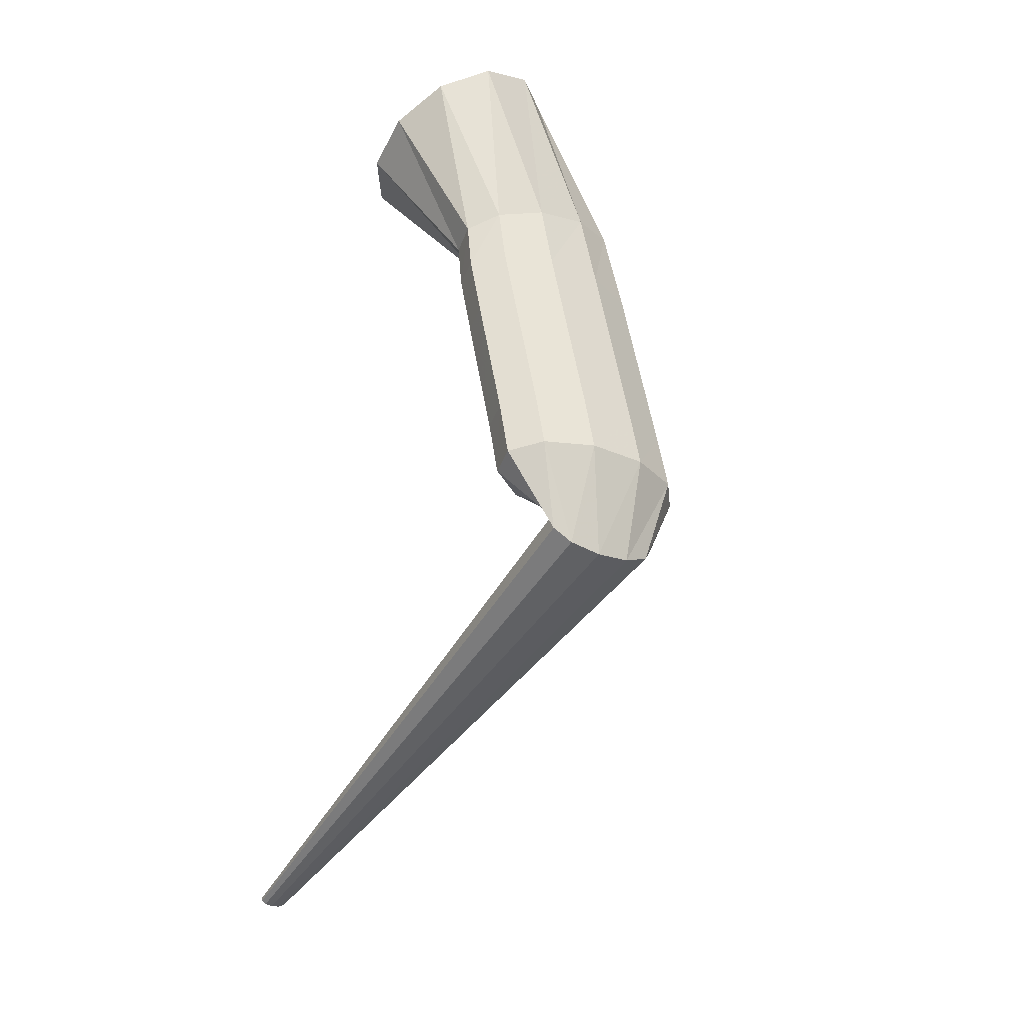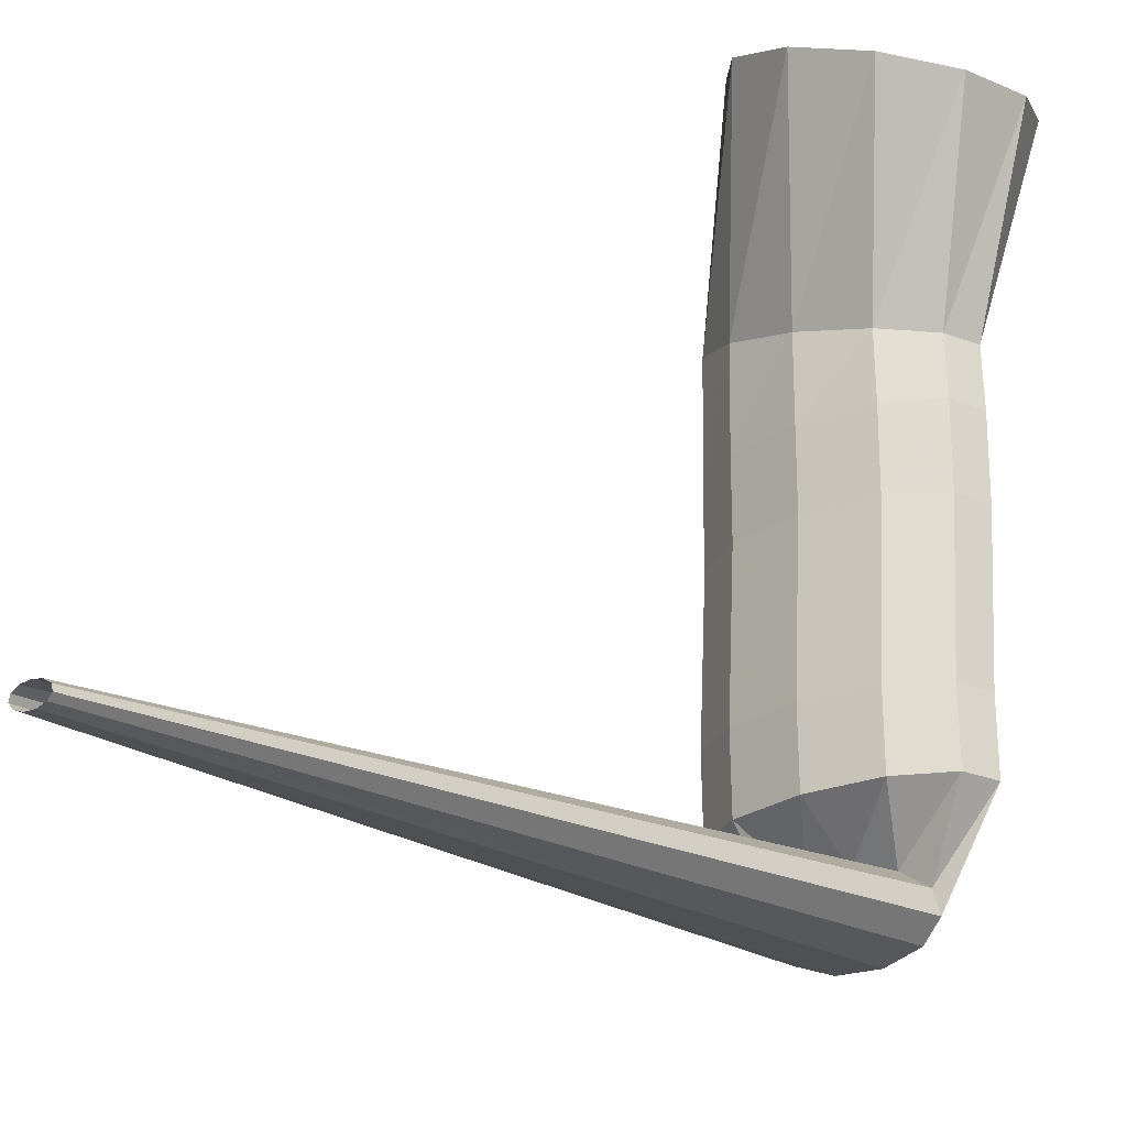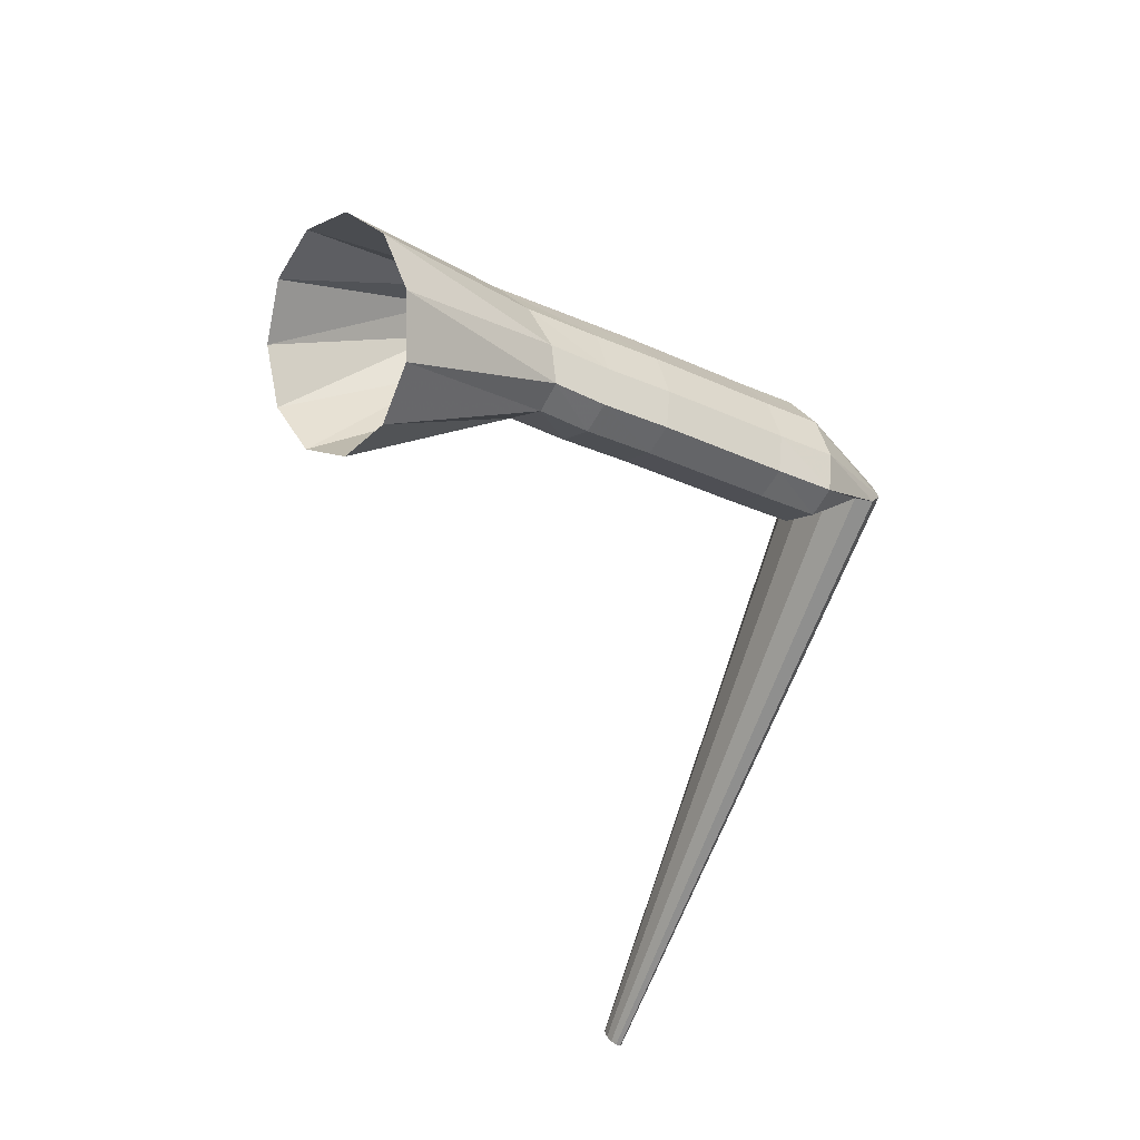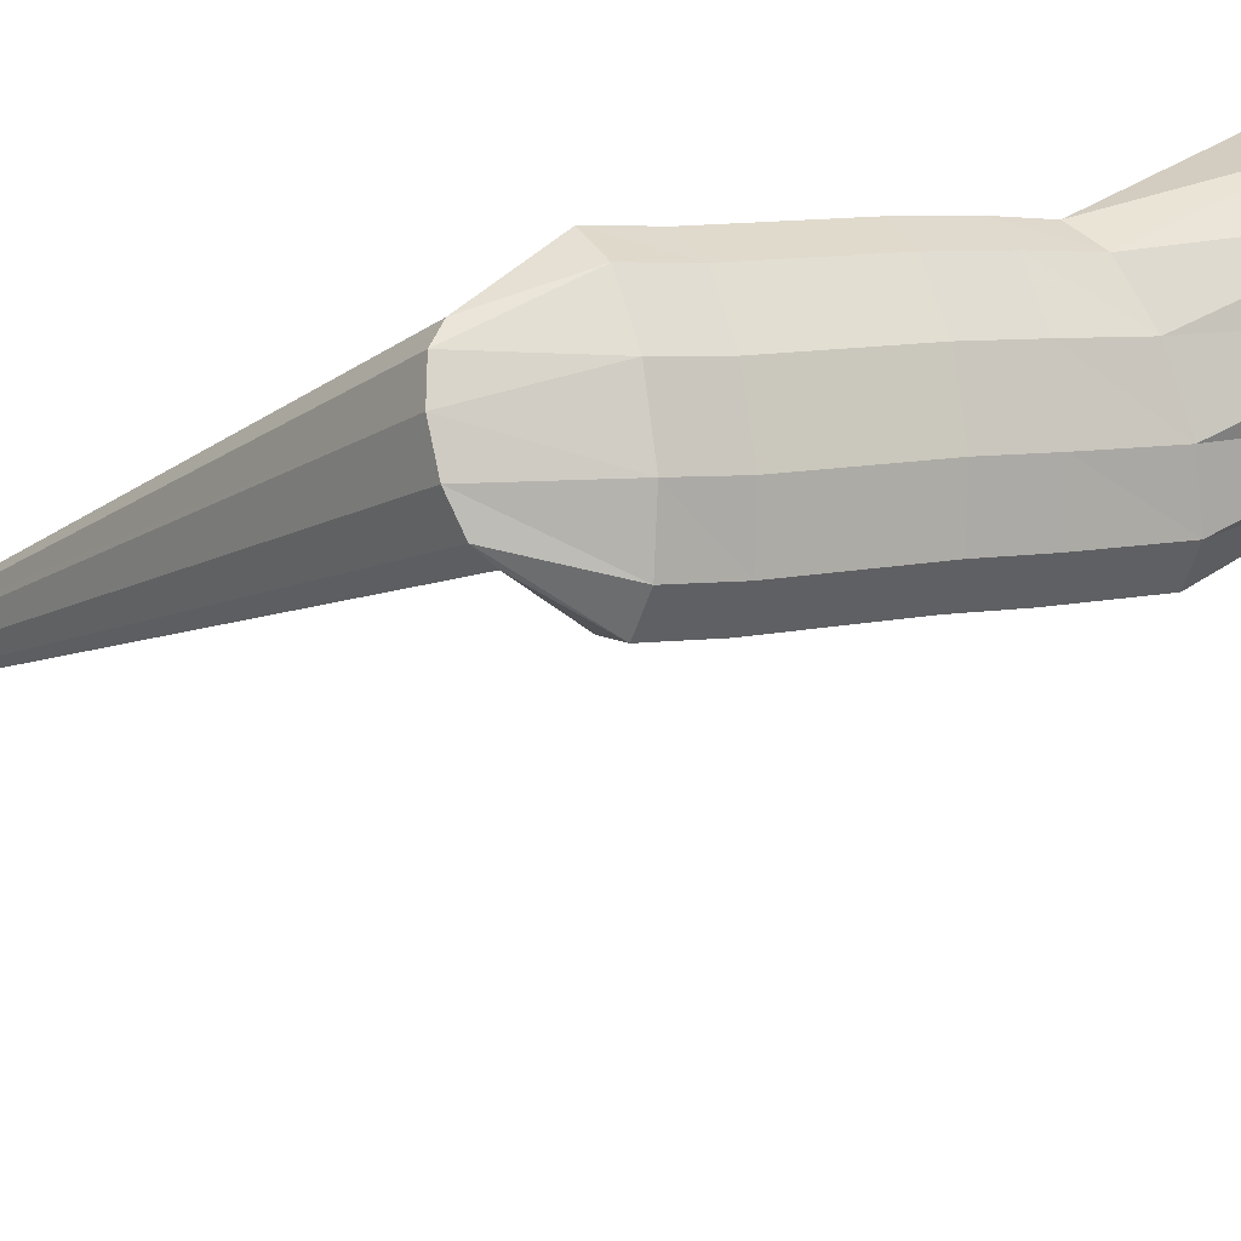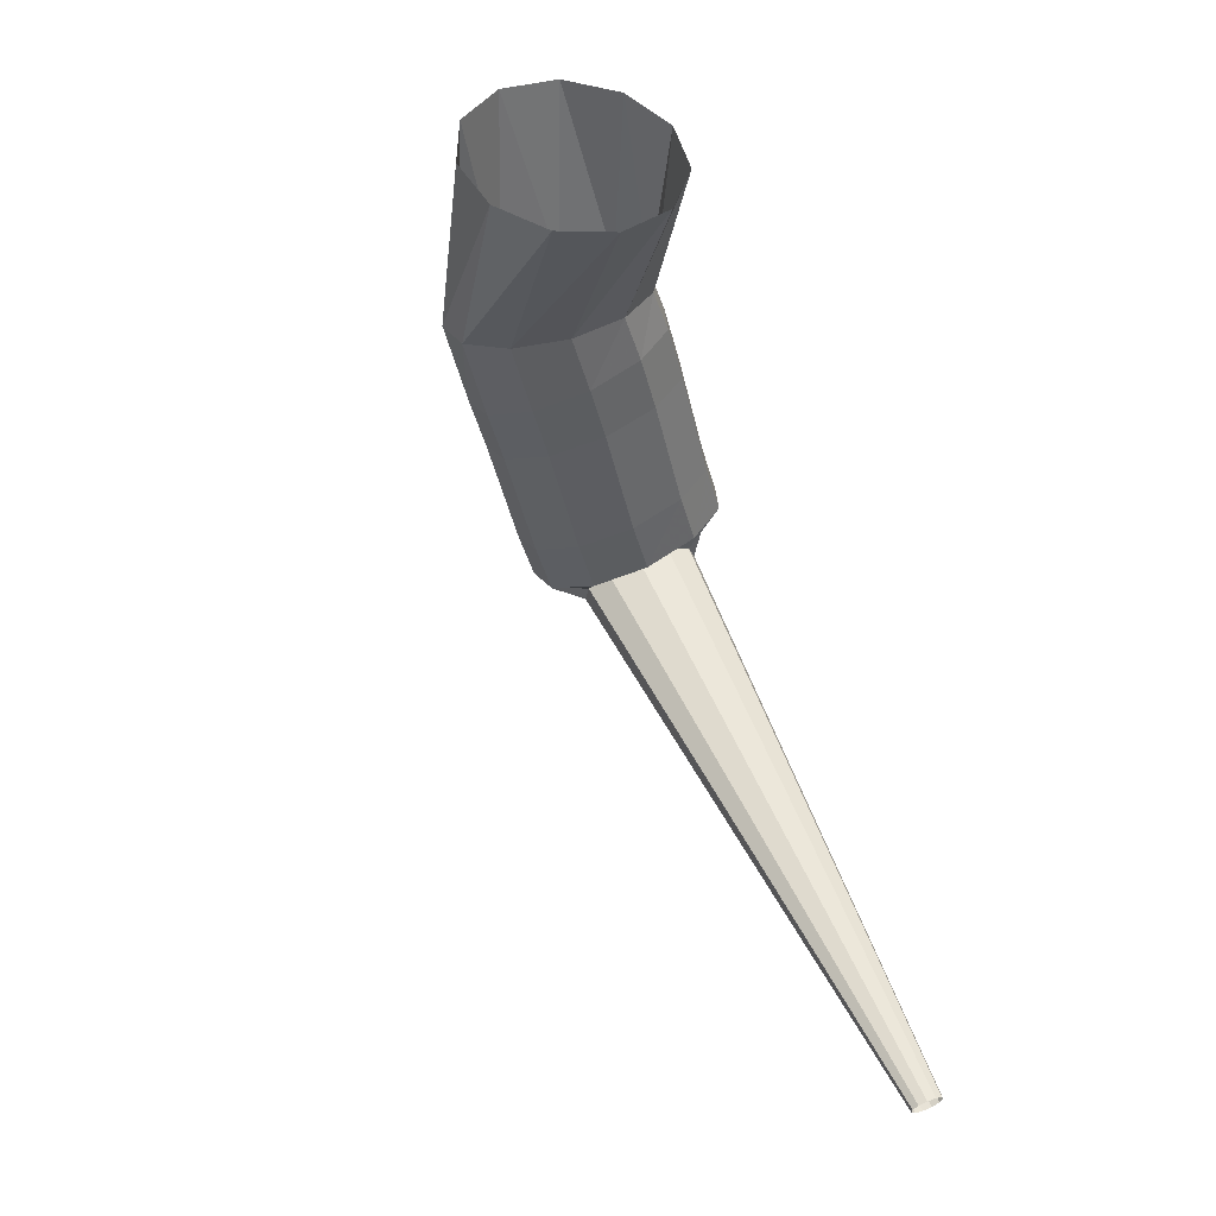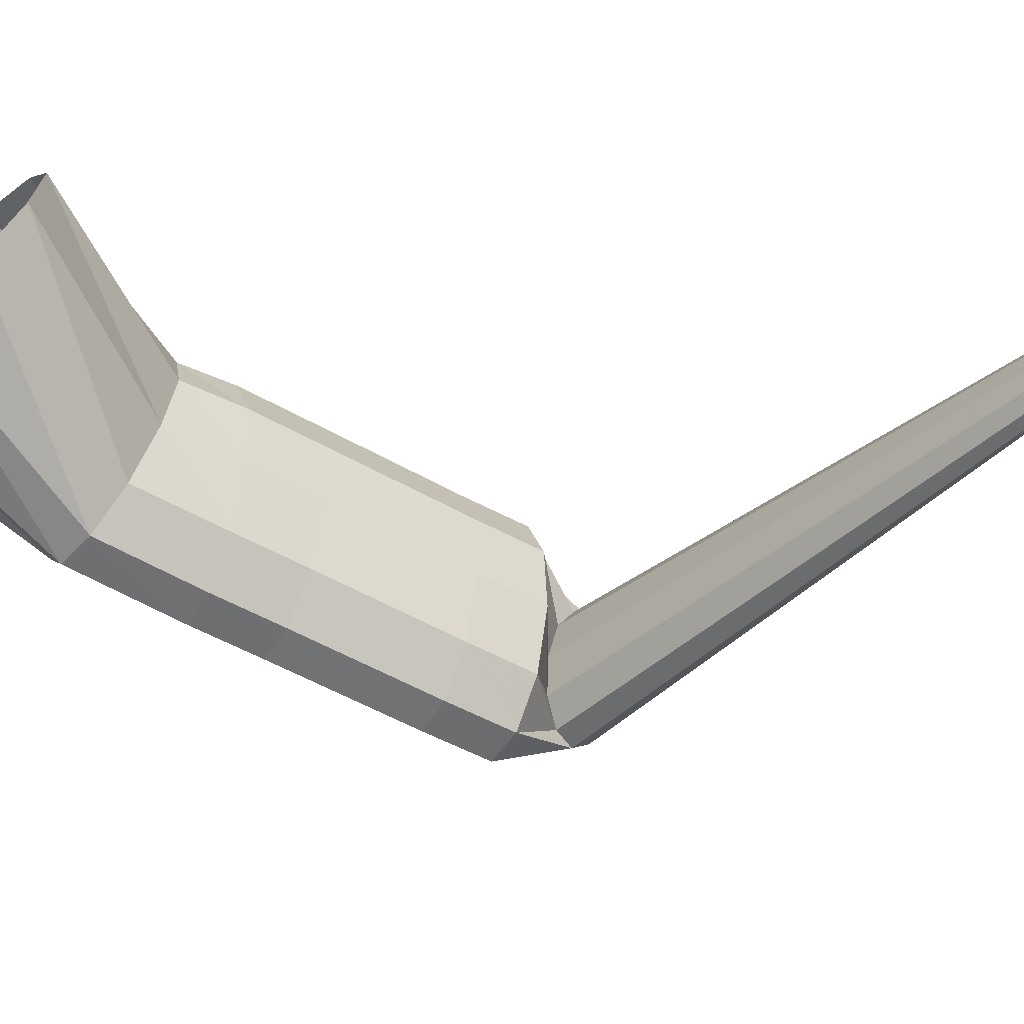
<metadata>
{"format":"obj","ext":"obj","renderer":"f3d","projection":"perspective","resolution":1024,"background":"white","views":[{"elev":21.6,"azim":-64.8,"up":"+Z"},{"elev":34.7,"azim":-126.5,"up":"+Y"},{"elev":51.5,"azim":-148.2,"up":"+Z"},{"elev":-62.0,"azim":-49.6,"up":"+Y"},{"elev":-8.7,"azim":141.2,"up":"+Z"},{"elev":16.3,"azim":124.7,"up":"+Y"}]}
</metadata>
<code>
g tube1
v 116.8 135.7 150.5
v 116.5 135.9 150.6
v 116.2 135.9 150.6
v 116 135.8 150.5
v 116 135.6 150.4
v 116.2 135.4 150.2
v 116.5 135.1 150
v 116.9 135 150
v 117.1 135.1 150
v 117.2 135.2 150.1
v 117.1 135.5 150.3
v 116.8 135.7 150.5
v 117.3 117.3 176
v 115.9 117.9 176.6
v 114.6 118 176.7
v 113.9 117.6 176.5
v 114 116.7 175.9
v 114.8 115.7 175.2
v 116.1 114.9 174.6
v 117.5 114.5 174.2
v 118.5 114.6 174.2
v 118.9 115.3 174.6
v 118.4 116.3 175.3
v 117.3 117.3 176
v 118.7 119.6 175.1
v 116.7 120.8 176.6
v 115.3 121.1 178.2
v 115 120.4 179.5
v 115.8 118.9 179.9
v 117.4 117.1 179.4
v 119.4 115.6 178.2
v 121.2 114.8 176.6
v 122.1 115 175.1
v 121.8 116.2 174.2
v 120.6 117.9 174.3
v 118.7 119.6 175.1
v 120.7 121 176.6
v 118.7 122.2 178.1
v 117.3 122.5 179.7
v 116.9 121.7 180.8
v 117.7 120.2 181.3
v 119.3 118.4 180.8
v 121.4 116.9 179.6
v 123.1 116.2 178
v 124.1 116.4 176.5
v 123.9 117.6 175.7
v 122.6 119.3 175.7
v 120.7 121 176.6
v 124.8 124.1 179.9
v 122.8 125.2 181.4
v 121.4 125.5 183
v 121 124.7 184.1
v 121.8 123.2 184.6
v 123.4 121.5 184.1
v 125.5 120 182.9
v 127.3 119.2 181.3
v 128.2 119.5 179.9
v 128 120.6 179
v 126.7 122.3 179
v 124.8 124.1 179.9
v 126.9 125.6 181.5
v 124.9 126.8 183
v 123.6 127 184.6
v 123.2 126.3 185.7
v 123.9 124.8 186.2
v 125.6 123 185.7
v 127.6 121.5 184.4
v 129.3 120.7 182.8
v 130.2 120.9 181.4
v 130 122.1 180.5
v 128.8 123.8 180.6
v 126.9 125.6 181.5
v 129.2 127.1 183.1
v 126.8 127.9 184.3
v 125.3 128 185.8
v 124.9 127.3 187
v 125.9 126.1 187.6
v 128 124.6 187.4
v 130.4 123.5 186.5
v 132.4 123 185.2
v 133.4 123.3 183.8
v 133.1 124.4 182.8
v 131.5 125.8 182.6
v 129.2 127.1 183.1
v 132.5 134.7 185.4
v 130.1 135.1 186.8
v 128.5 134.5 189
v 128.3 132.9 191.4
v 129.4 131.1 193.1
v 131.6 129.4 193.7
v 134.2 128.5 192.9
v 136.3 128.6 191
v 137.2 129.7 188.6
v 136.8 131.5 186.5
v 135 133.3 185.3
v 132.5 134.7 185.4
f 1 2 14
f 14 13 1
f 2 3 15
f 15 14 2
f 3 4 16
f 16 15 3
f 4 5 17
f 17 16 4
f 5 6 18
f 18 17 5
f 6 7 19
f 19 18 6
f 7 8 20
f 20 19 7
f 8 9 21
f 21 20 8
f 9 10 22
f 22 21 9
f 10 11 23
f 23 22 10
f 11 12 24
f 24 23 11
f 13 14 26
f 26 25 13
f 14 15 27
f 27 26 14
f 15 16 28
f 28 27 15
f 16 17 29
f 29 28 16
f 17 18 30
f 30 29 17
f 18 19 31
f 31 30 18
f 19 20 32
f 32 31 19
f 20 21 33
f 33 32 20
f 21 22 34
f 34 33 21
f 22 23 35
f 35 34 22
f 23 24 36
f 36 35 23
f 25 26 38
f 38 37 25
f 26 27 39
f 39 38 26
f 27 28 40
f 40 39 27
f 28 29 41
f 41 40 28
f 29 30 42
f 42 41 29
f 30 31 43
f 43 42 30
f 31 32 44
f 44 43 31
f 32 33 45
f 45 44 32
f 33 34 46
f 46 45 33
f 34 35 47
f 47 46 34
f 35 36 48
f 48 47 35
f 37 38 50
f 50 49 37
f 38 39 51
f 51 50 38
f 39 40 52
f 52 51 39
f 40 41 53
f 53 52 40
f 41 42 54
f 54 53 41
f 42 43 55
f 55 54 42
f 43 44 56
f 56 55 43
f 44 45 57
f 57 56 44
f 45 46 58
f 58 57 45
f 46 47 59
f 59 58 46
f 47 48 60
f 60 59 47
f 49 50 62
f 62 61 49
f 50 51 63
f 63 62 50
f 51 52 64
f 64 63 51
f 52 53 65
f 65 64 52
f 53 54 66
f 66 65 53
f 54 55 67
f 67 66 54
f 55 56 68
f 68 67 55
f 56 57 69
f 69 68 56
f 57 58 70
f 70 69 57
f 58 59 71
f 71 70 58
f 59 60 72
f 72 71 59
f 61 62 74
f 74 73 61
f 62 63 75
f 75 74 62
f 63 64 76
f 76 75 63
f 64 65 77
f 77 76 64
f 65 66 78
f 78 77 65
f 66 67 79
f 79 78 66
f 67 68 80
f 80 79 67
f 68 69 81
f 81 80 68
f 69 70 82
f 82 81 69
f 70 71 83
f 83 82 70
f 71 72 84
f 84 83 71
f 73 74 86
f 86 85 73
f 74 75 87
f 87 86 74
f 75 76 88
f 88 87 75
f 76 77 89
f 89 88 76
f 77 78 90
f 90 89 77
f 78 79 91
f 91 90 78
f 79 80 92
f 92 91 79
f 80 81 93
f 93 92 80
f 81 82 94
f 94 93 81
f 82 83 95
f 95 94 82
f 83 84 96
f 96 95 83
g

</code>
